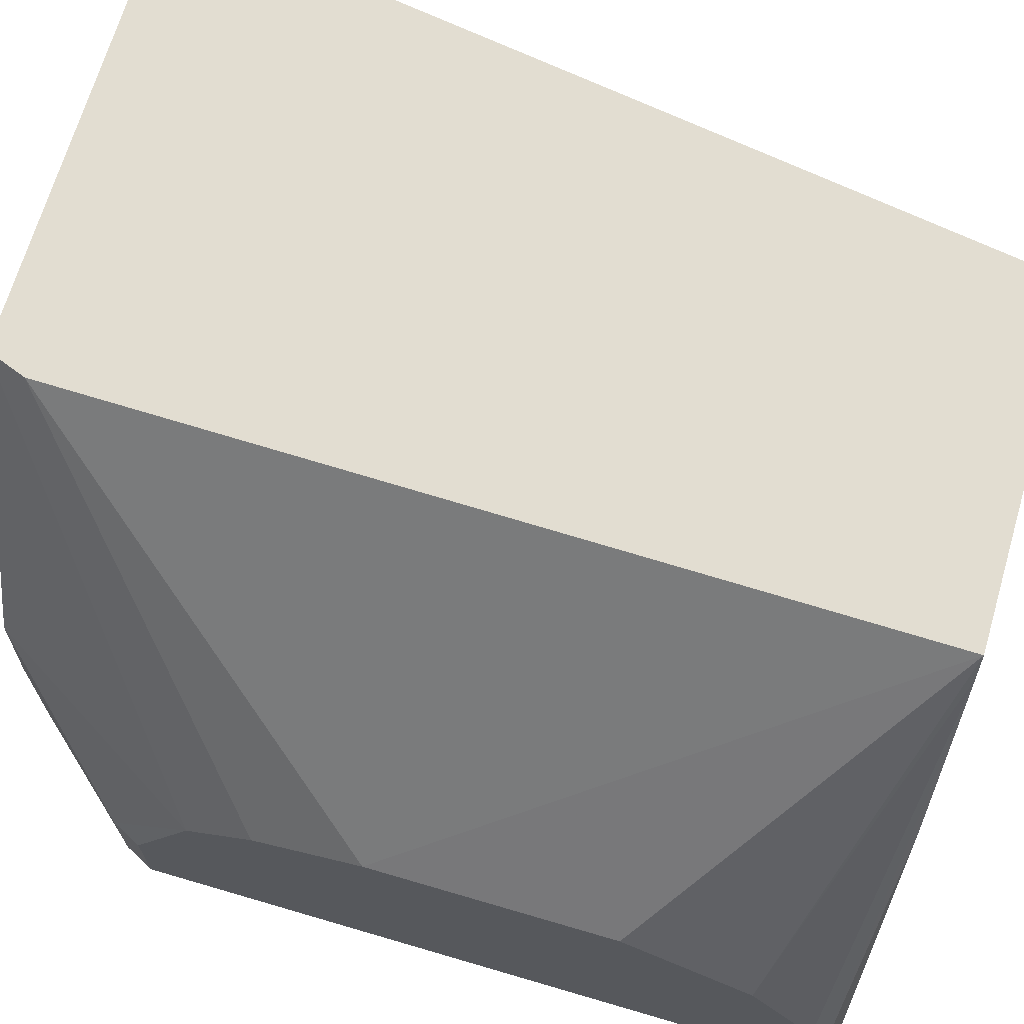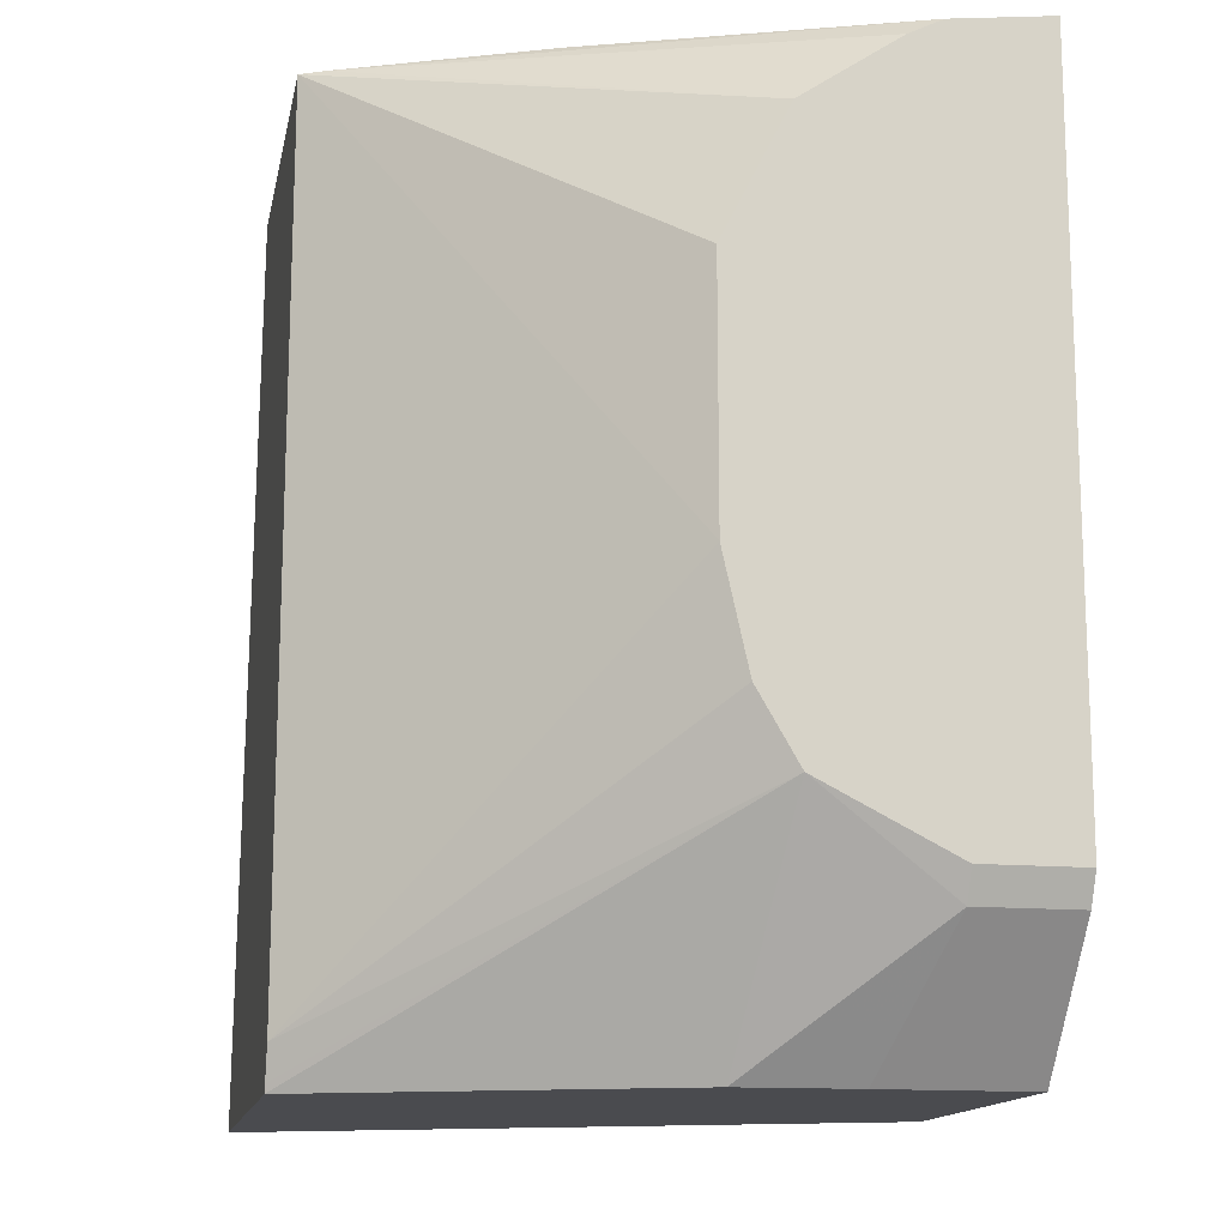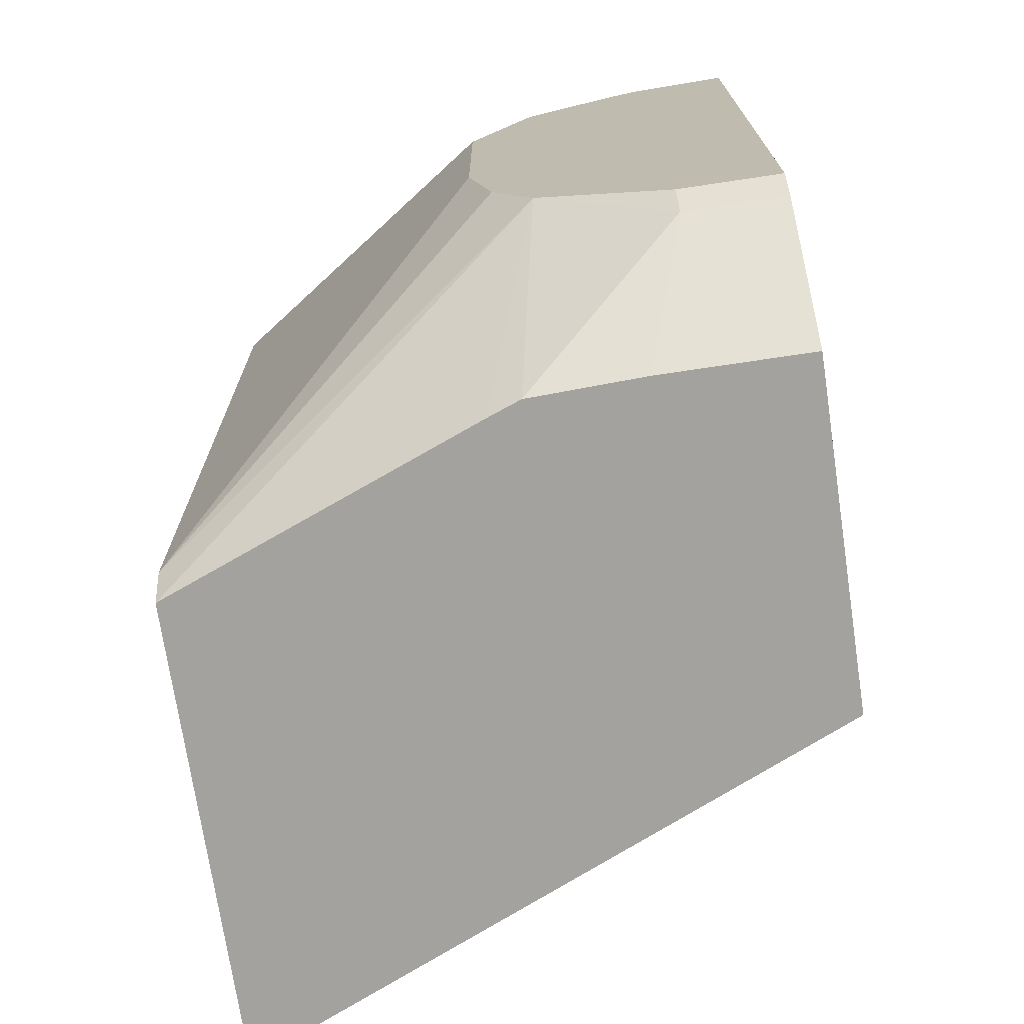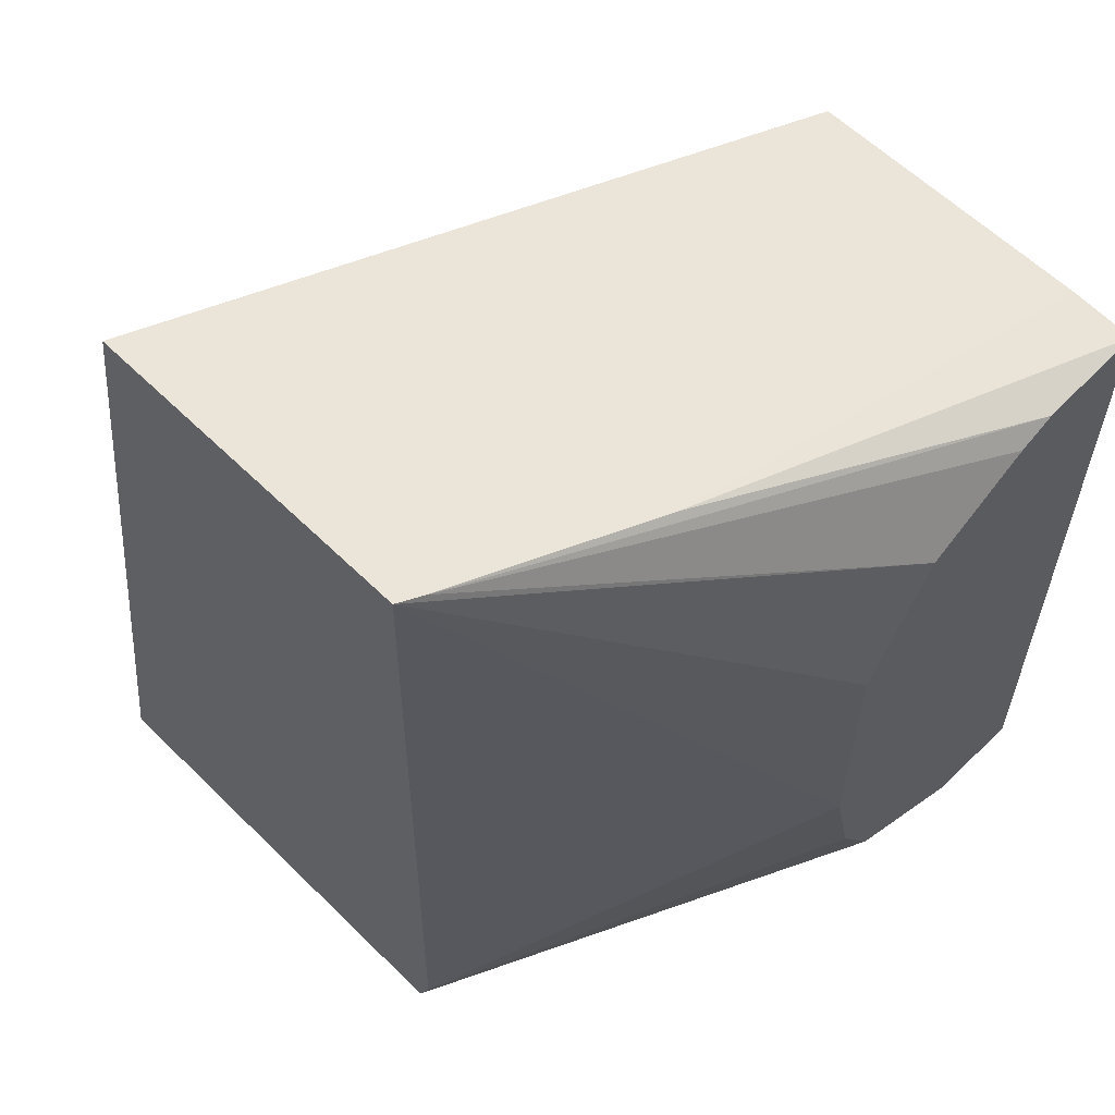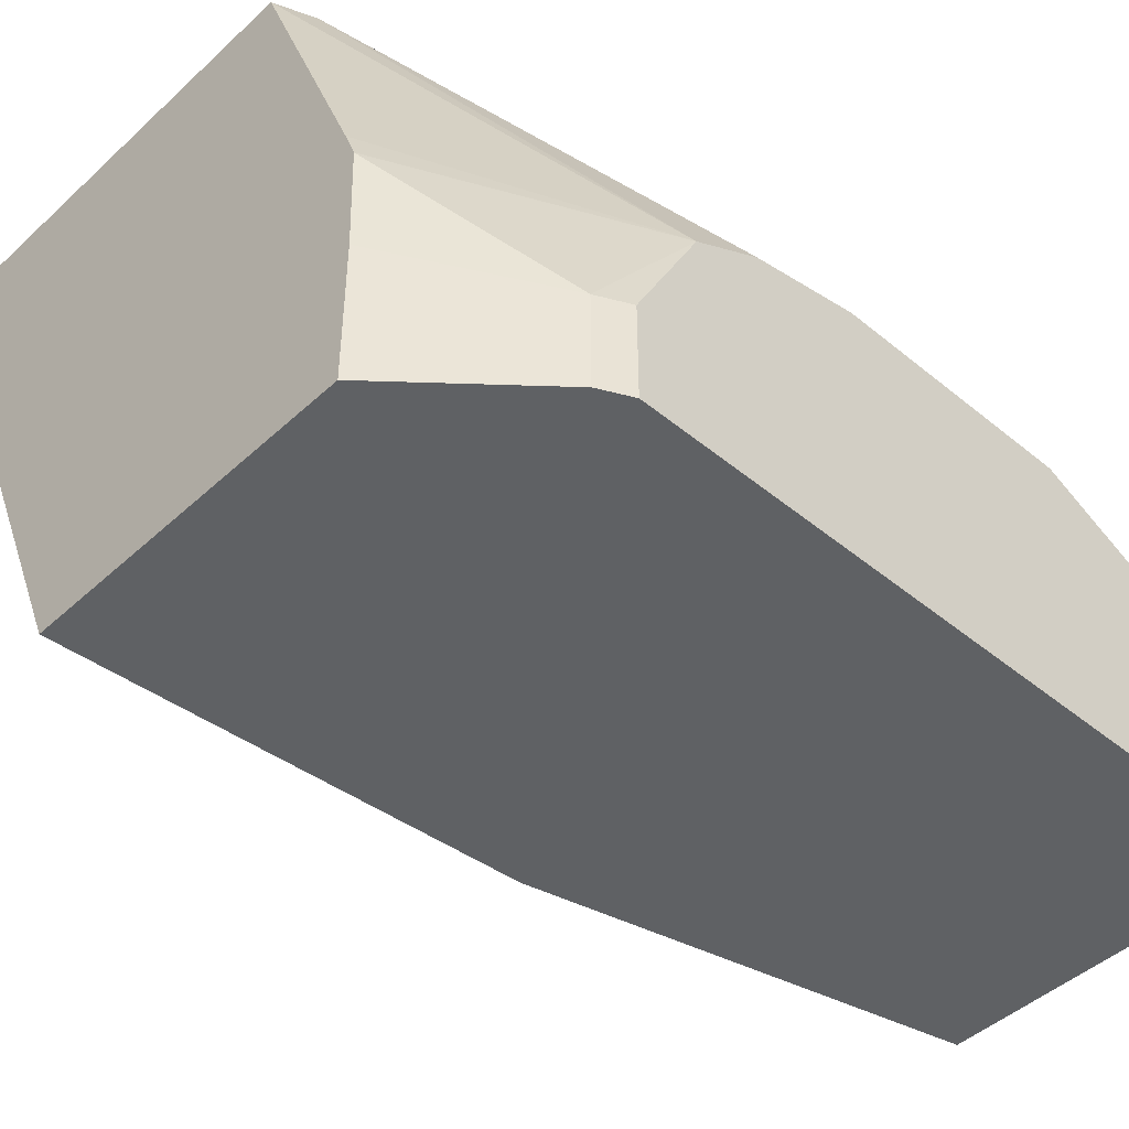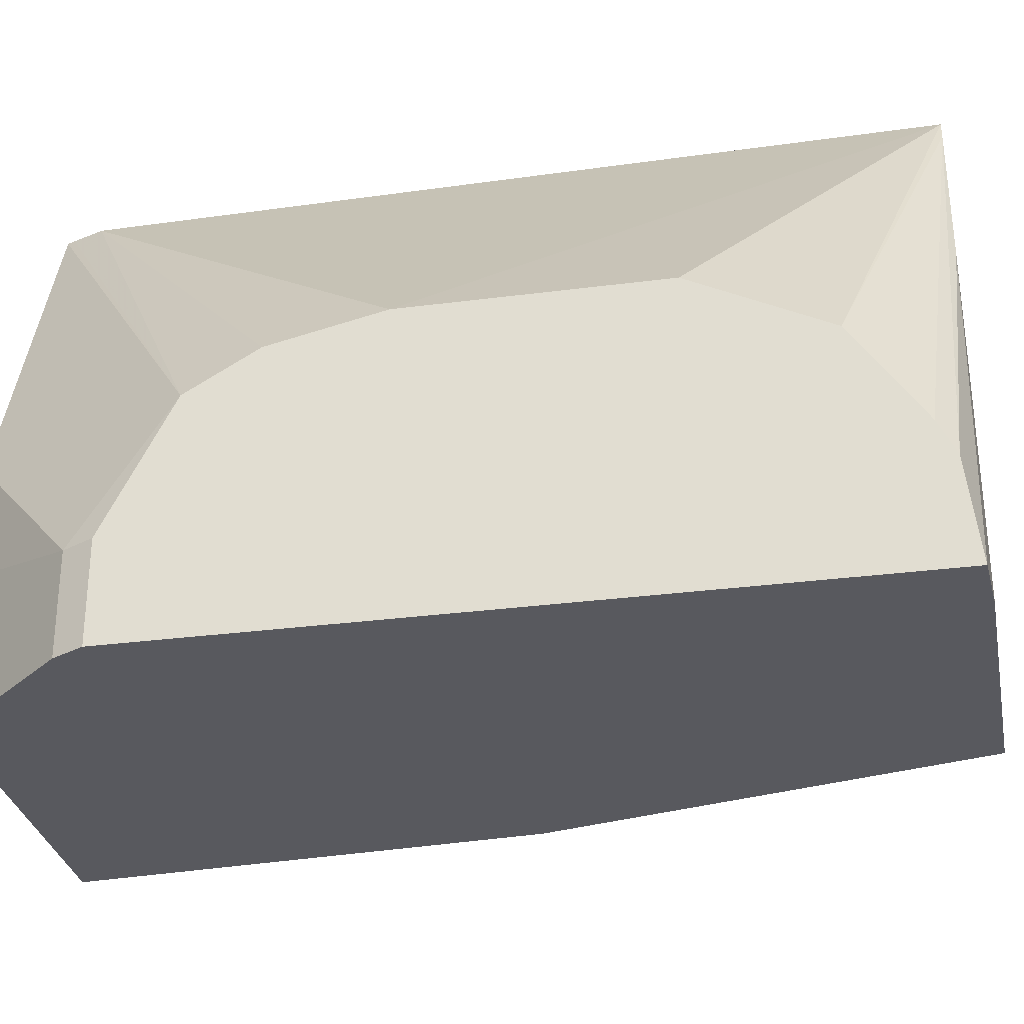
<metadata>
{"format":"obj","ext":"obj","renderer":"f3d","projection":"perspective","resolution":1024,"background":"white","views":[{"elev":68.6,"azim":106.4,"up":"+Z"},{"elev":-14.3,"azim":78.9,"up":"+Y"},{"elev":-72.6,"azim":98.5,"up":"+Y"},{"elev":59.1,"azim":45.3,"up":"+Y"},{"elev":-45.5,"azim":46.6,"up":"+Z"},{"elev":-30.3,"azim":100.8,"up":"+Z"}]}
</metadata>
<code>
v 0.2686 -0.275 -0.0008
v 0.2486 -0.2738 -0.0008
v 0.2215 -0.2738 0.1265
v 0.2686 -0.279 0.03164
v 0.2686 -0.5069 -0.0008
v 0.1582 -0.2738 -0.0008
v 0.1939 -0.2738 0.1898
v 0.2686 -0.2843 0.04239
v 0.2686 -0.5069 0.03164
v 0.2637 -0.5168 -0.0008
v 0.07514 -0.2738 0.1978
v 0.1266 -0.4113 -0.0008
v 0.19 -0.2738 0.1978
v 0.2686 -0.3059 0.07385
v 0.2637 -0.5168 0.03164
v 0.2686 -0.4853 0.07404
v 0.2268 -0.5589 -0.0008
v 0.02903 -0.5589 0.1978
v 0.1161 -0.5589 -0.0008
v 0.2686 -0.3481 0.09494
v 0.1859 -0.5458 0.1978
v 0.2686 -0.4274 0.09494
v 0.2255 -0.5589 0.08427
v 0.2268 -0.5589 0.04729
v 0.2686 -0.4631 0.08703
v 0.182 -0.5563 0.1978
v 0.181 -0.5589 0.1978
v 0.2215 -0.5589 0.09494
f 13 20 14
f 12 19 18
f 11 21 13
f 11 26 21
f 11 12 18
f 11 18 27
f 10 24 17
f 13 22 20
f 10 15 24
f 11 27 26
f 15 16 23
f 17 28 27
f 16 25 21
f 16 21 26
f 16 26 27
f 16 27 28
f 16 28 23
f 17 24 23
f 17 23 28
f 17 27 18
f 17 18 19
f 21 25 22
f 9 16 15
f 15 23 24
f 7 14 8
f 13 21 22
f 6 12 11
f 7 13 14
f 1 2 3
f 1 3 4
f 1 4 8
f 1 8 14
f 1 14 20
f 1 22 25
f 1 25 16
f 1 16 9
f 1 9 5
f 1 5 10
f 1 10 17
f 1 20 22
f 1 19 12
f 1 17 19
f 5 15 10
f 5 9 15
f 4 7 8
f 2 7 3
f 3 7 4
f 2 11 13
f 2 6 11
f 1 6 2
f 1 12 6
f 2 13 7

</code>
